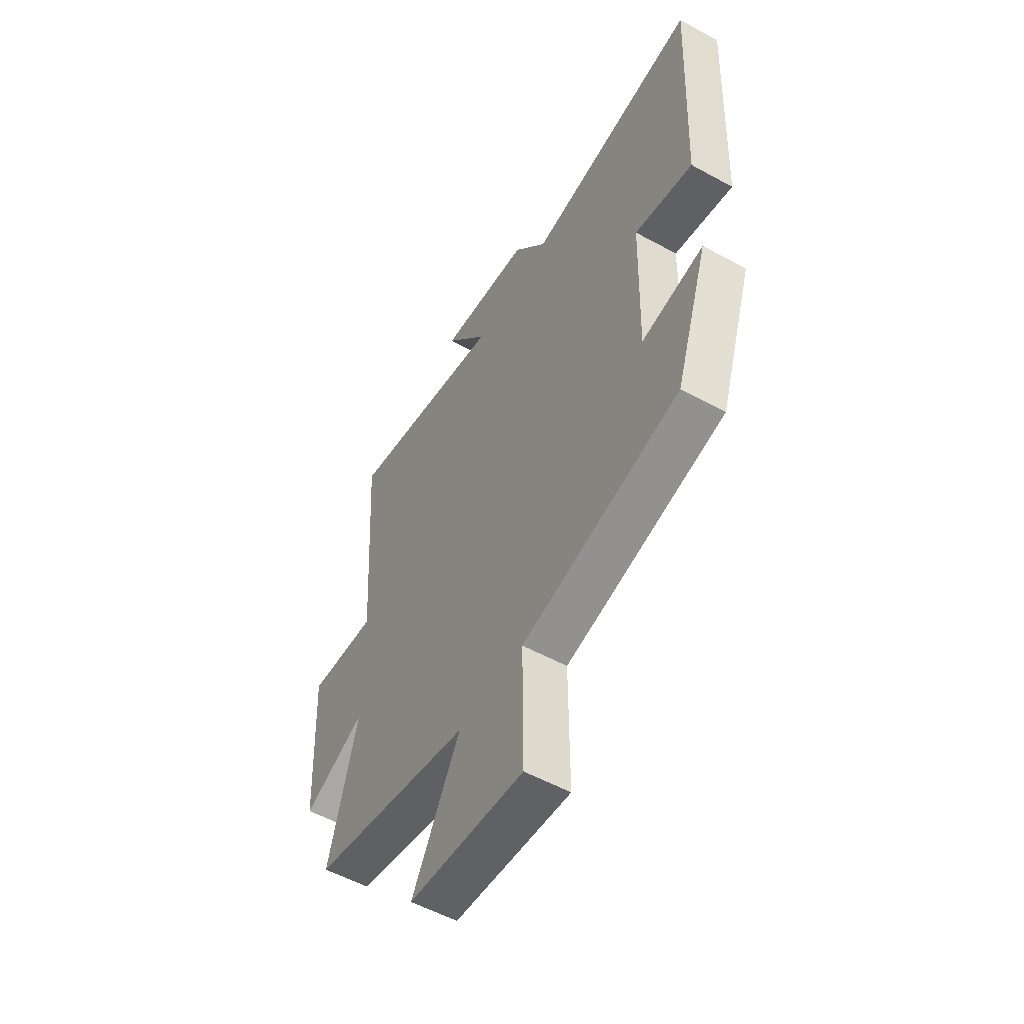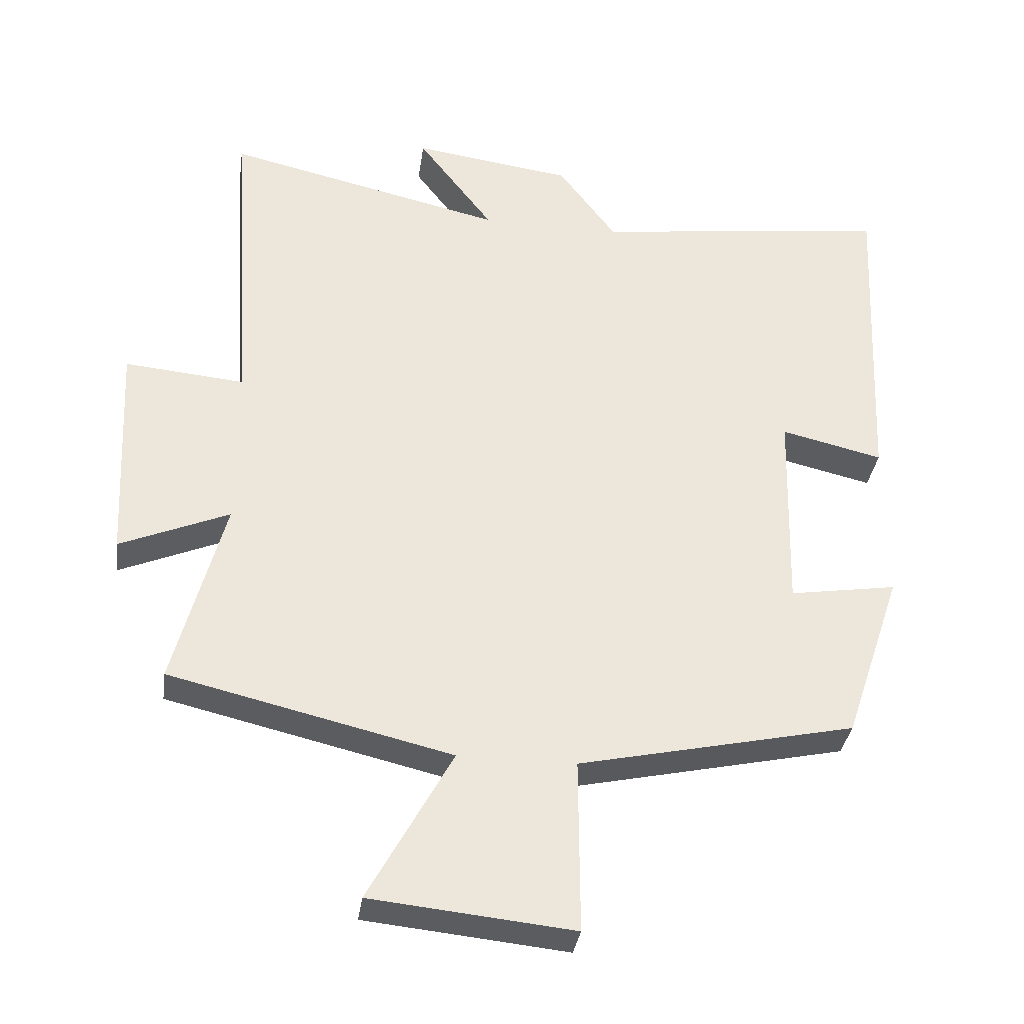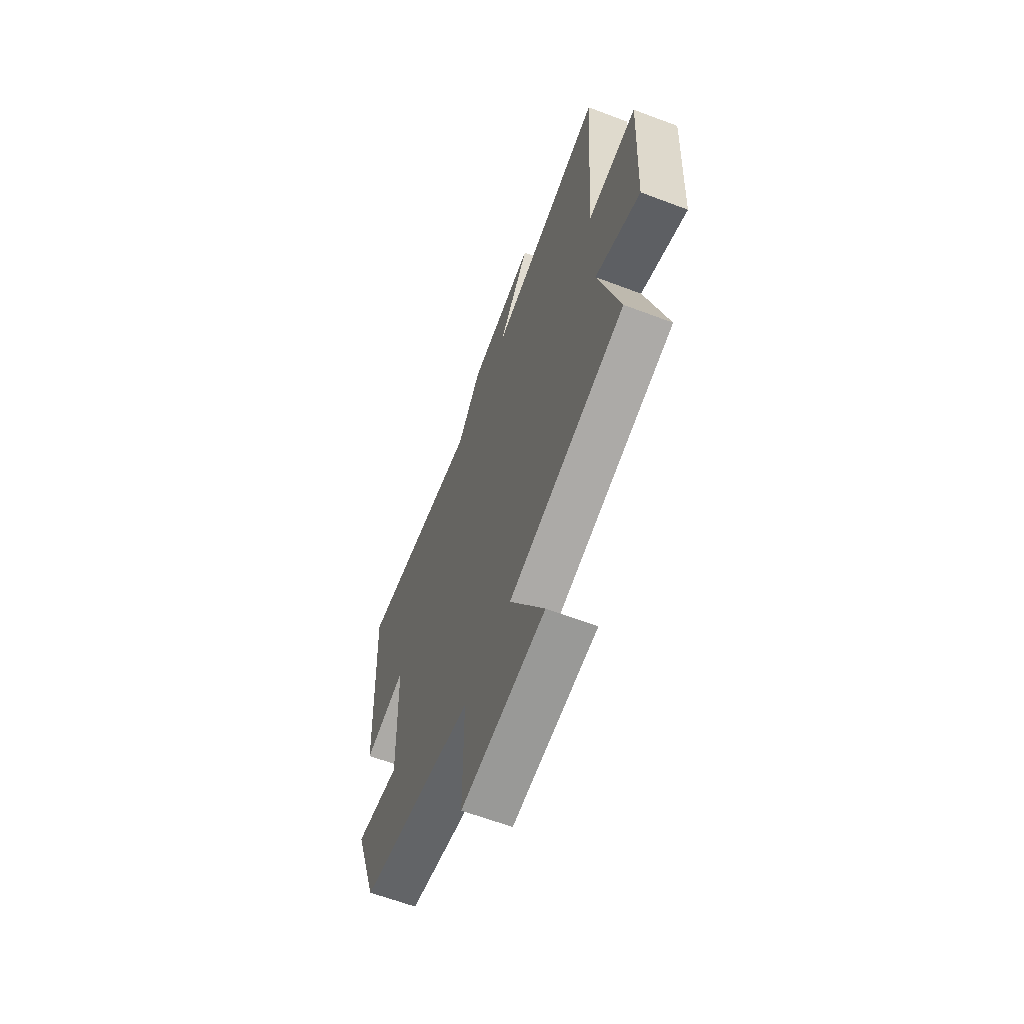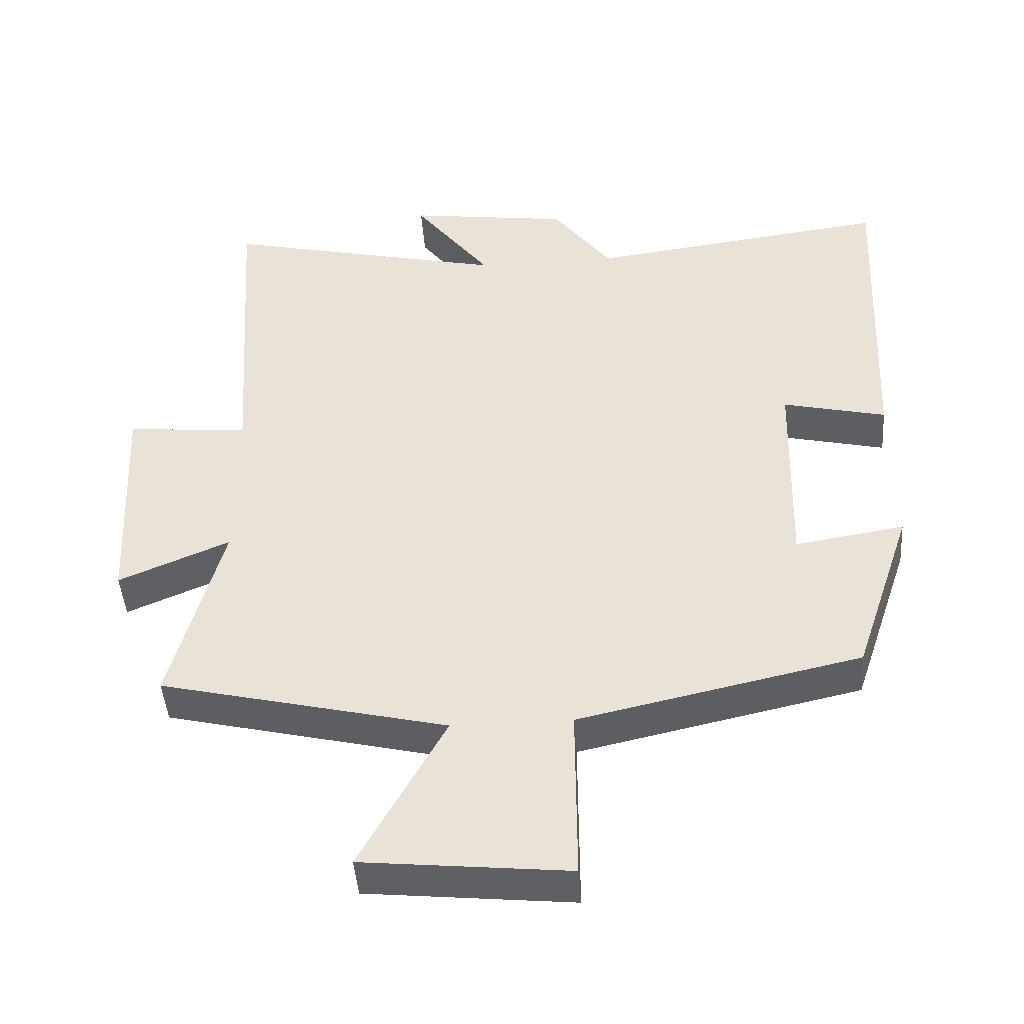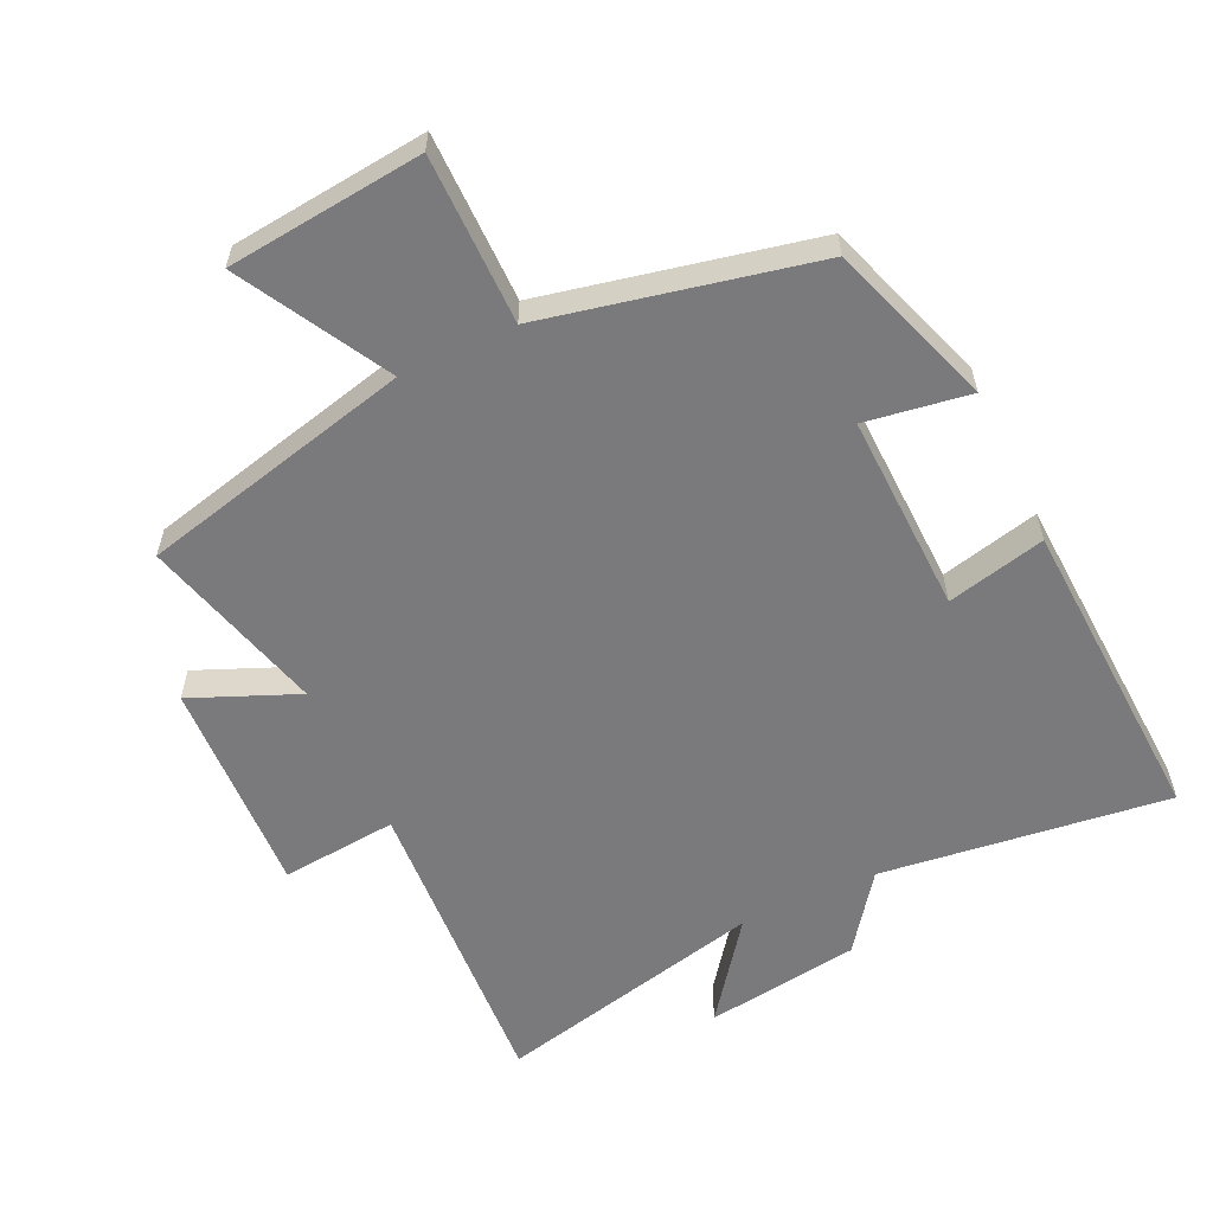
<metadata>
{"format":"obj","ext":"obj","renderer":"f3d","projection":"perspective","resolution":1024,"background":"white","views":[{"elev":-54.9,"azim":-120.1,"up":"+Z"},{"elev":-34.6,"azim":172.0,"up":"+Z"},{"elev":-63.2,"azim":69.1,"up":"+Z"},{"elev":-45.0,"azim":-175.9,"up":"+Z"},{"elev":-58.2,"azim":-154.6,"up":"+Y"}]}
</metadata>
<code>
v 0.574 0.07 -0.402
v 0.161 0.07 -0.5
v 0.284 0.07 -0.725
v -0.012 0.07 -0.755
v -0.011 0.07 -0.5
v -0.416 0.07 -0.411
v -0.5 0.07 -0.161
v -0.343 0.07 -0.186
v -0.351 0.07 0.116
v -0.5 0.07 0.081
v -0.522 0.07 0.556
v -0.087 0.07 0.5
v -0.002 0.07 0.614
v 0.232 0.07 0.646
v 0.121 0.07 0.5
v 0.531 0.07 0.594
v 0.5 0.07 0.123
v 0.676 0.07 0.139
v 0.66 0.07 -0.191
v 0.5 0.07 -0.123
v 0.574 0 -0.402
v 0.161 0 -0.5
v 0.284 0 -0.725
v -0.012 0 -0.755
v -0.011 0 -0.5
v -0.416 0 -0.411
v -0.5 0 -0.161
v -0.343 0 -0.186
v -0.351 0 0.116
v -0.5 0 0.081
v -0.522 0 0.556
v -0.087 0 0.5
v -0.002 0 0.614
v 0.232 0 0.646
v 0.121 0 0.5
v 0.531 0 0.594
v 0.5 0 0.123
v 0.676 0 0.139
v 0.66 0 -0.191
v 0.5 0 -0.123
f 17 18 19 20
f 15 16 17
f 15 17 20
f 12 13 14 15
f 20 1 2
f 15 20 2
f 12 15 2
f 9 10 11 12
f 8 9 12 2
f 7 8 2
f 6 7 2
f 5 6 2
f 2 3 4 5
f 40 39 38 37
f 37 36 35
f 40 37 35
f 35 34 33 32
f 22 21 40
f 22 40 35
f 22 35 32
f 32 31 30 29
f 22 32 29 28
f 22 28 27
f 22 27 26
f 22 26 25
f 25 24 23 22
f 1 21 22 2
f 2 22 23 3
f 3 23 24 4
f 4 24 25 5
f 5 25 26 6
f 6 26 27 7
f 7 27 28 8
f 8 28 29 9
f 9 29 30 10
f 10 30 31 11
f 11 31 32 12
f 12 32 33 13
f 13 33 34 14
f 14 34 35 15
f 15 35 36 16
f 16 36 37 17
f 17 37 38 18
f 18 38 39 19
f 19 39 40 20
f 20 40 21 1

</code>
